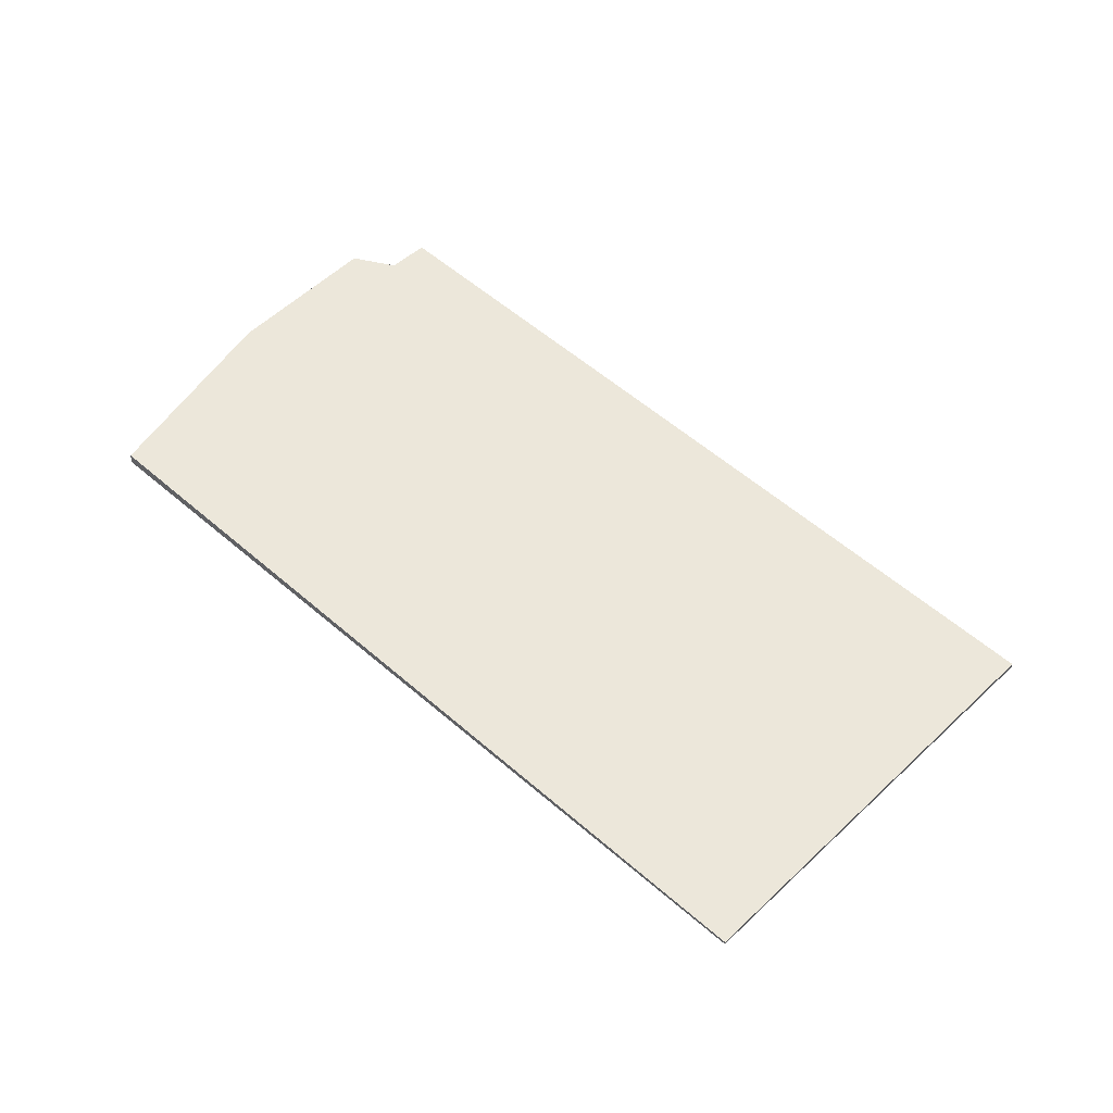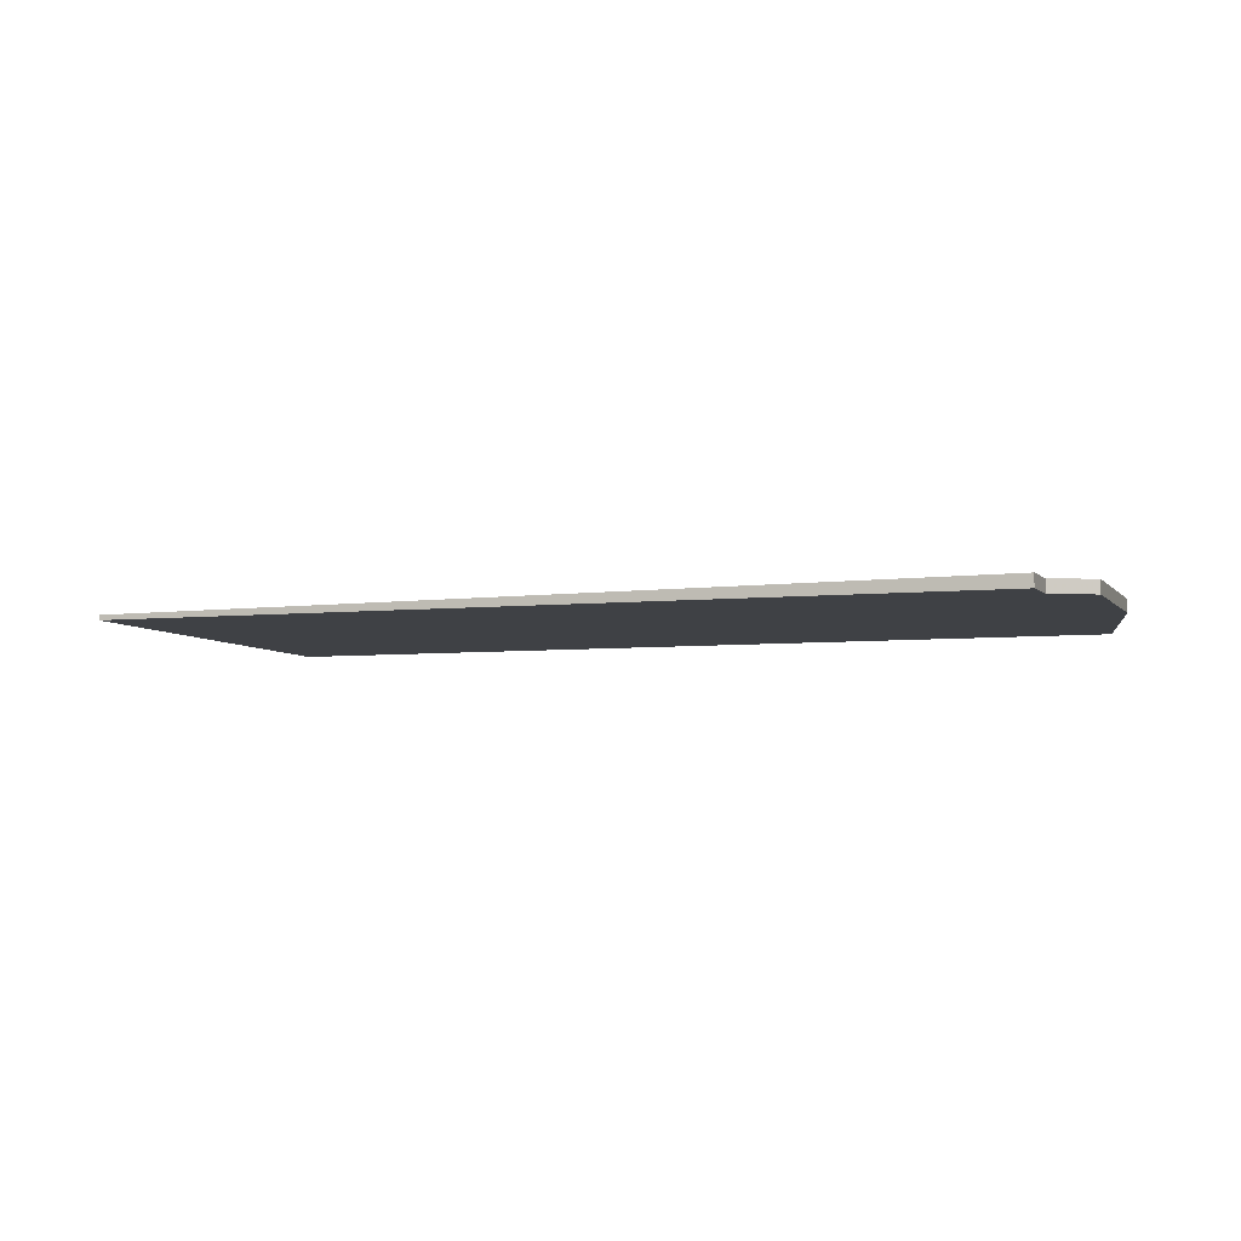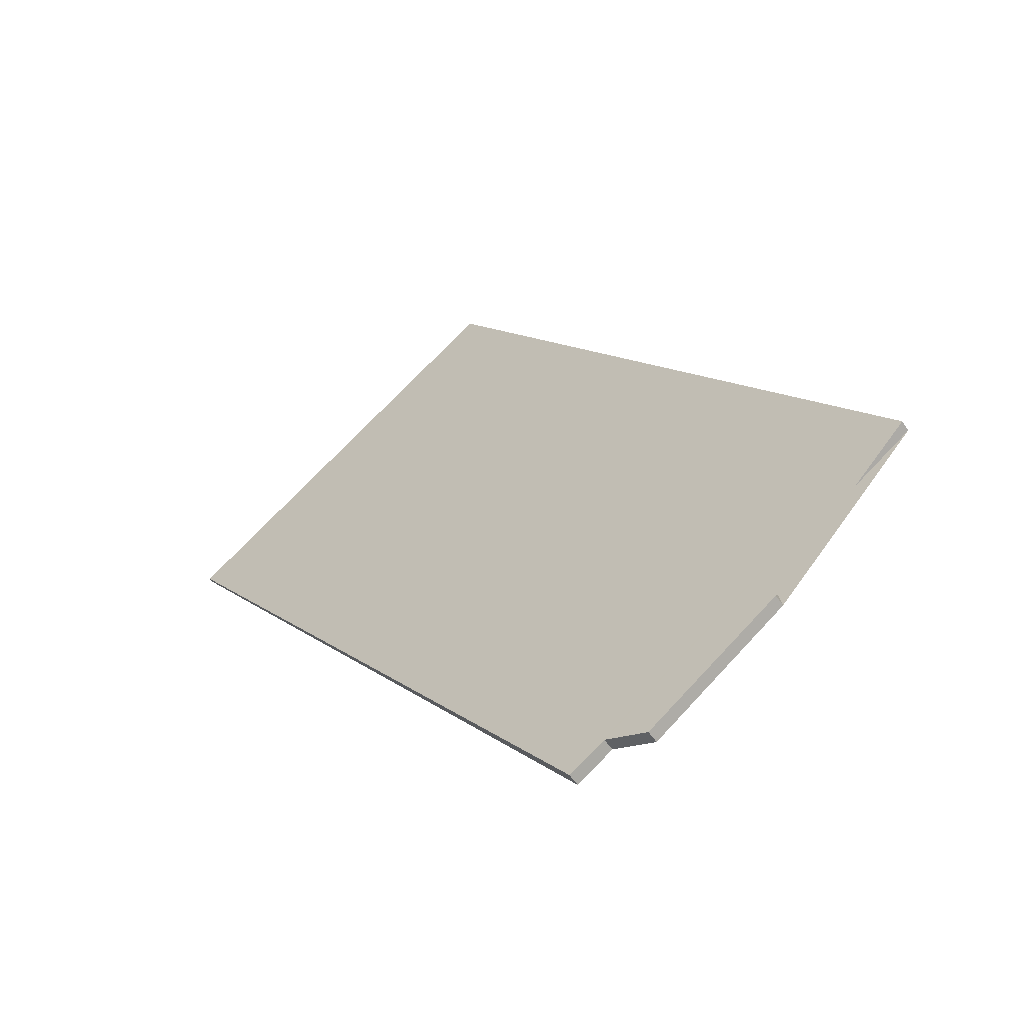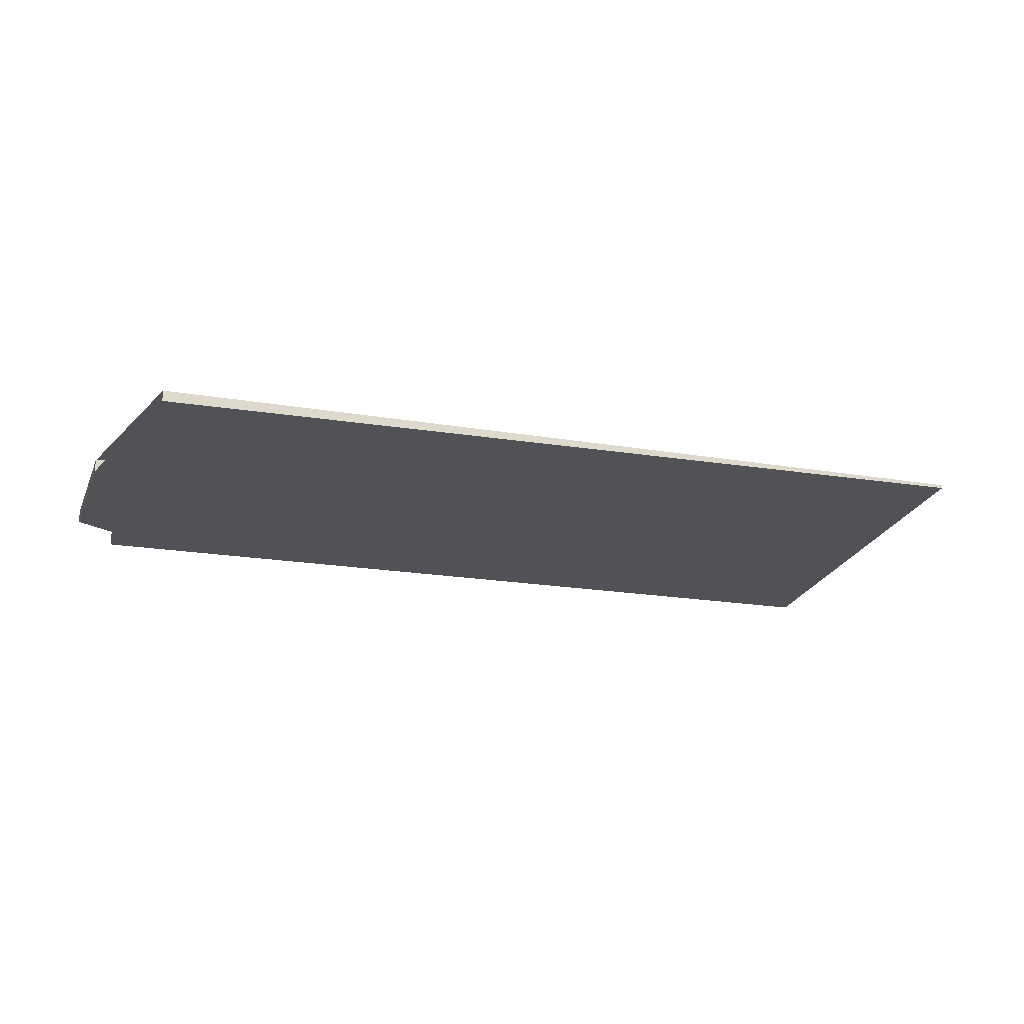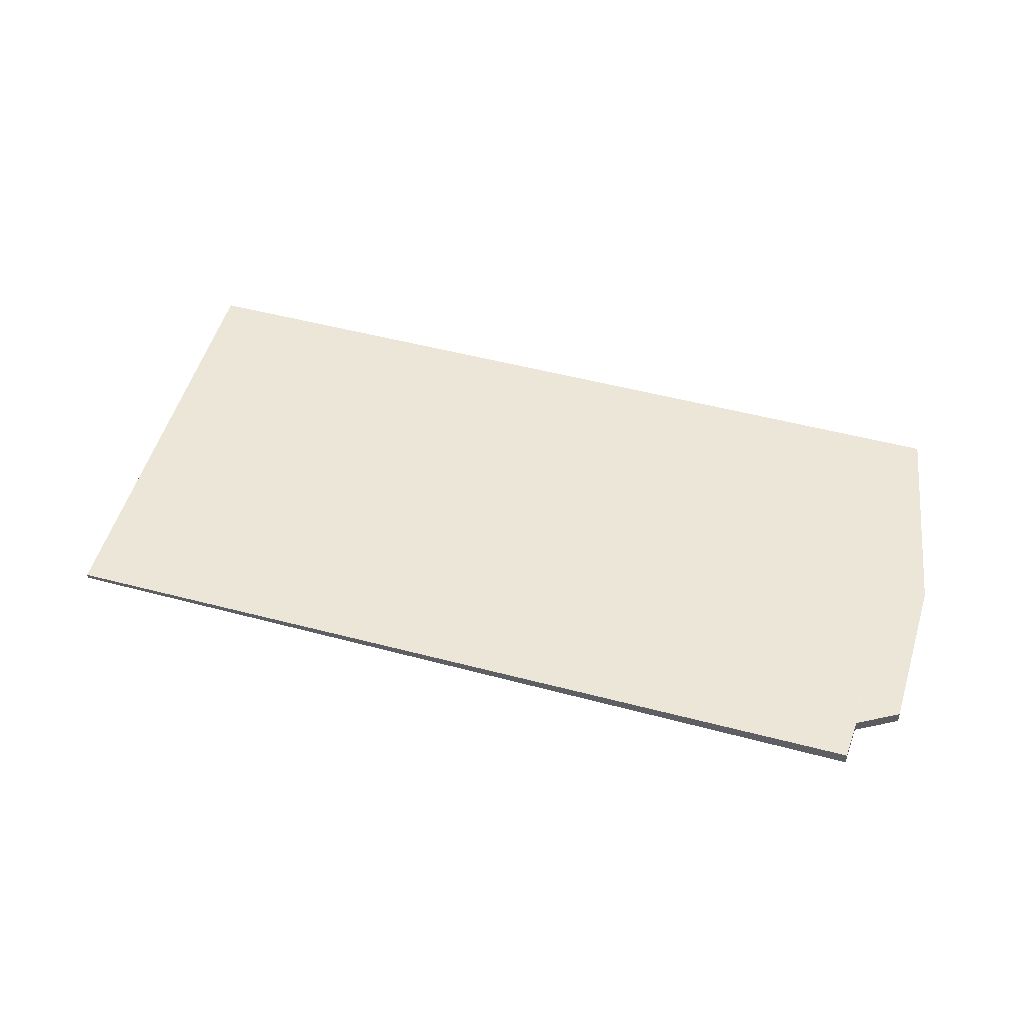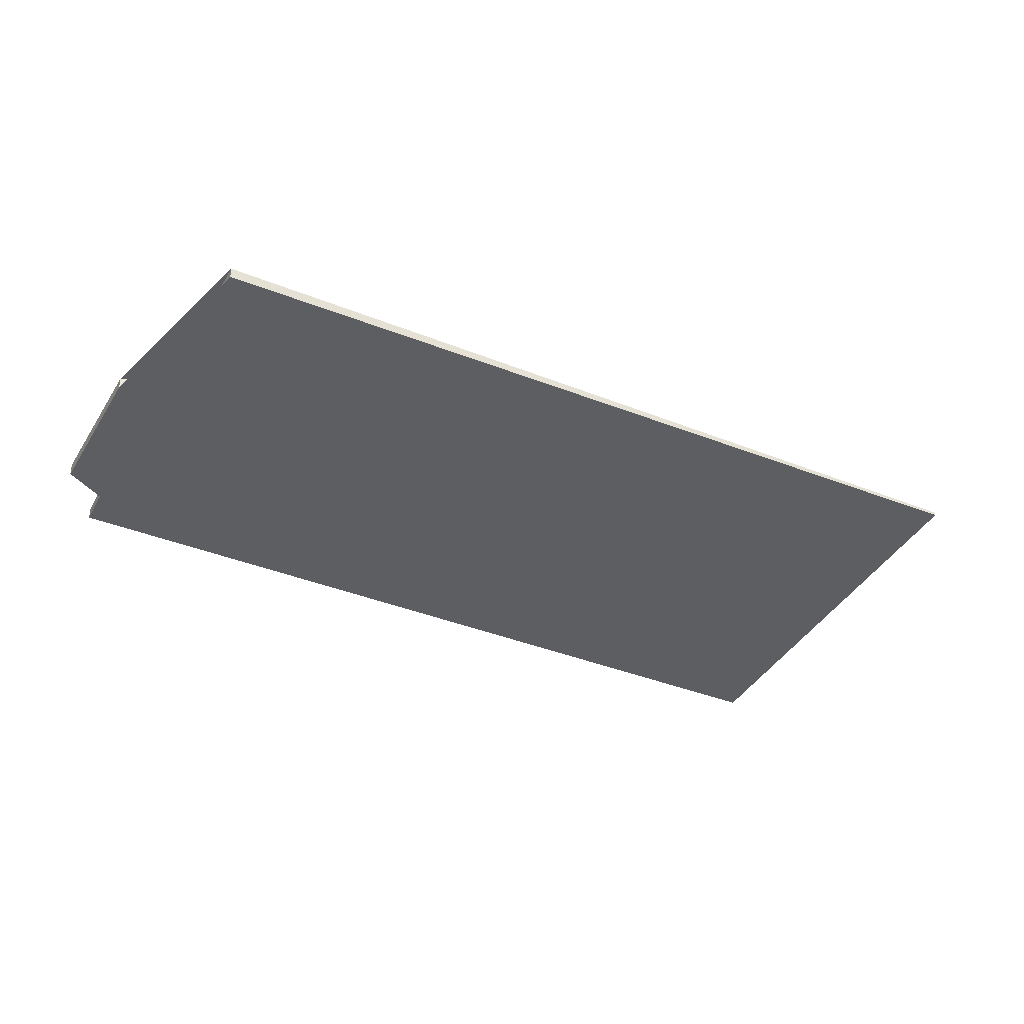
<metadata>
{"format":"obj","ext":"obj","renderer":"f3d","projection":"perspective","resolution":1024,"background":"white","views":[{"elev":51.6,"azim":168.5,"up":"+Z"},{"elev":-5.4,"azim":-36.5,"up":"+Z"},{"elev":-57.2,"azim":34.0,"up":"+Y"},{"elev":-20.6,"azim":108.5,"up":"+Z"},{"elev":50.8,"azim":-38.8,"up":"+Z"},{"elev":-37.8,"azim":97.8,"up":"+Z"}]}
</metadata>
<code>
v -1201 -894.5 0.04665
v -1194 -904 0.1534
v -1196 -905.5 0.1619
v -1196 -906.2 0.1688
v -1198 -907.4 0.1765
v -1199 -907.2 0.1724
v -1199 -907.5 0.1742
v -1206 -897.9 0.0671
v -1194 -904 0.1534
v -1201 -894.5 0.04665
v -1201 -894.5 0
v -1194 -904 -2.776e-17
v -1196 -905.5 0.1619
v -1194 -904 0.1534
v -1194 -904 -2.776e-17
v -1196 -905.5 0
v -1196 -906.2 0.1688
v -1196 -905.5 0.1619
v -1196 -905.5 0
v -1196 -906.2 -2.776e-17
v -1198 -907.4 0.1765
v -1196 -906.2 0.1688
v -1196 -906.2 -2.776e-17
v -1198 -907.4 0
v -1199 -907.2 0.1724
v -1198 -907.4 0.1765
v -1198 -907.4 0
v -1199 -907.2 2.776e-17
v -1199 -907.5 0.1742
v -1199 -907.2 0.1724
v -1199 -907.2 2.776e-17
v -1199 -907.5 -2.776e-17
v -1206 -897.9 0.0671
v -1199 -907.5 0.1742
v -1199 -907.5 -2.776e-17
v -1206 -897.9 0
v -1201 -894.5 0.04665
v -1206 -897.9 0.0671
v -1206 -897.9 0
v -1201 -894.5 0
v -1201 -894.5 0
v -1194 -904 0
v -1196 -905.5 0
v -1196 -906.2 0
v -1198 -907.4 0
v -1199 -907.2 0
v -1199 -907.5 0
v -1206 -897.9 0
f 2 3 4 5 6 7 8 1
f 10 11 12 9
f 14 15 16 13
f 18 19 20 17
f 22 23 24 21
f 26 27 28 25
f 30 31 32 29
f 34 35 36 33
f 38 39 40 37
f 42 43 44 45 46 47 48 41

</code>
